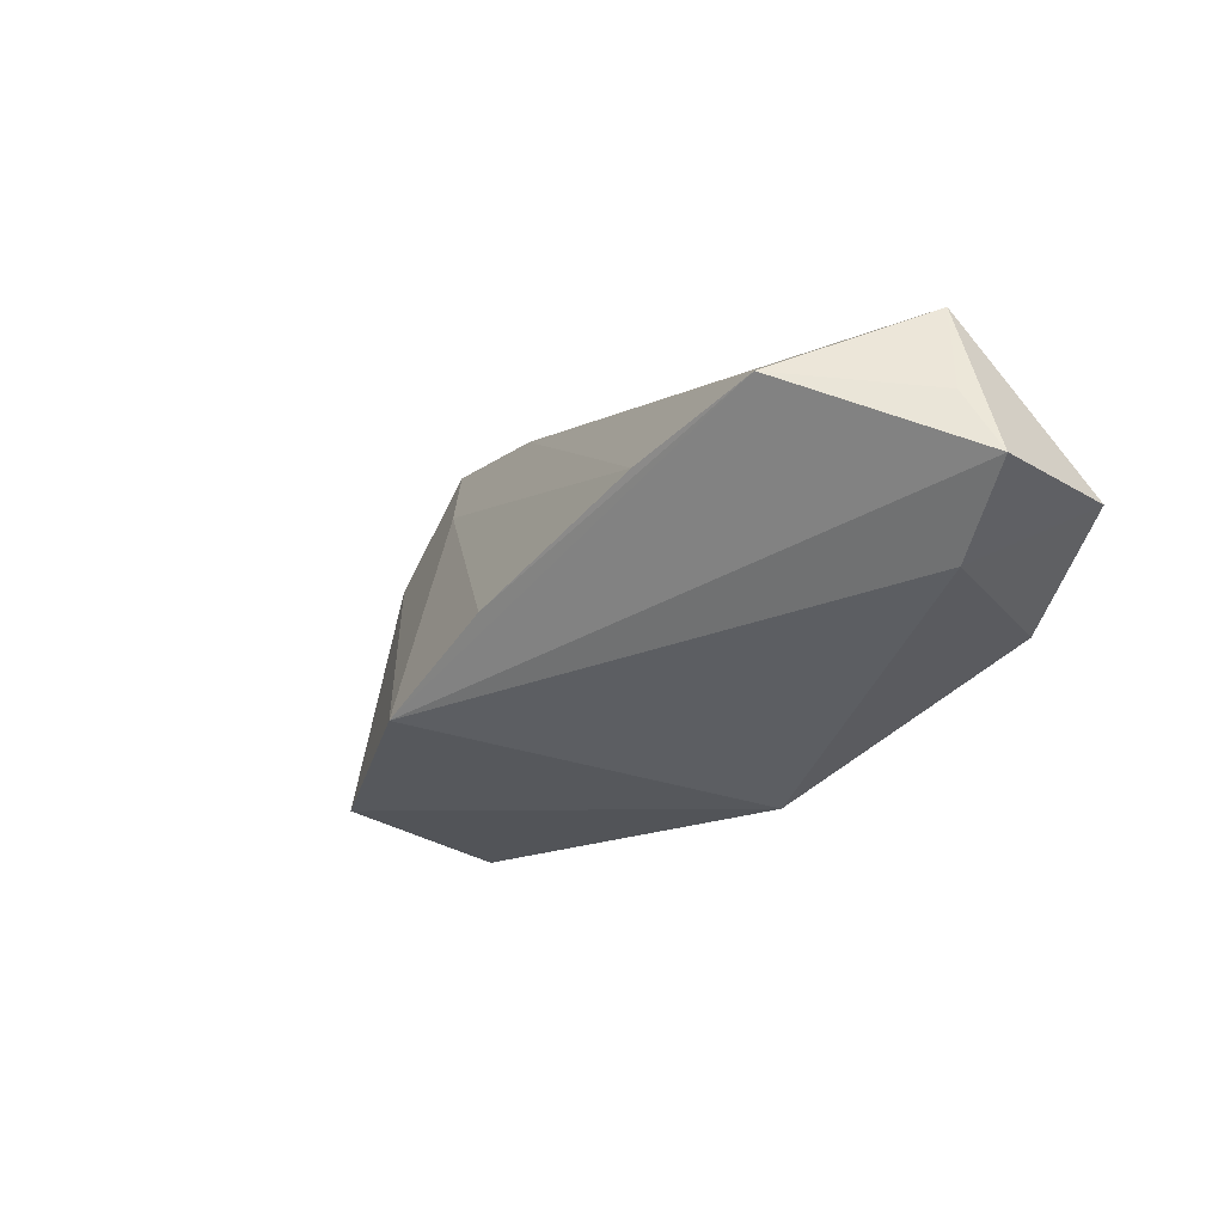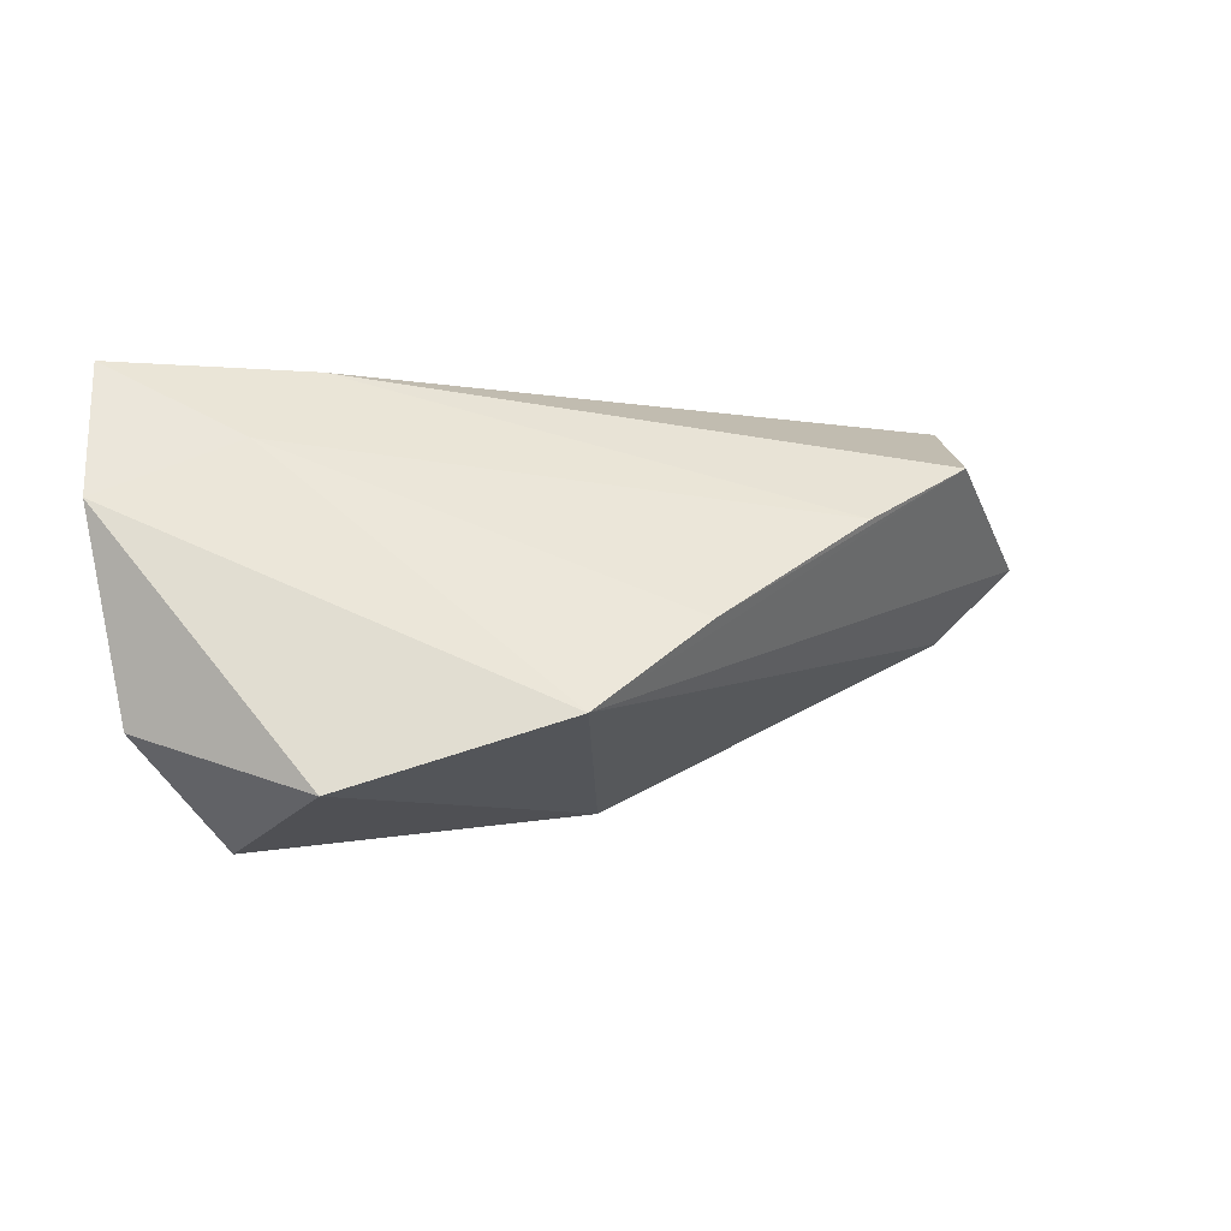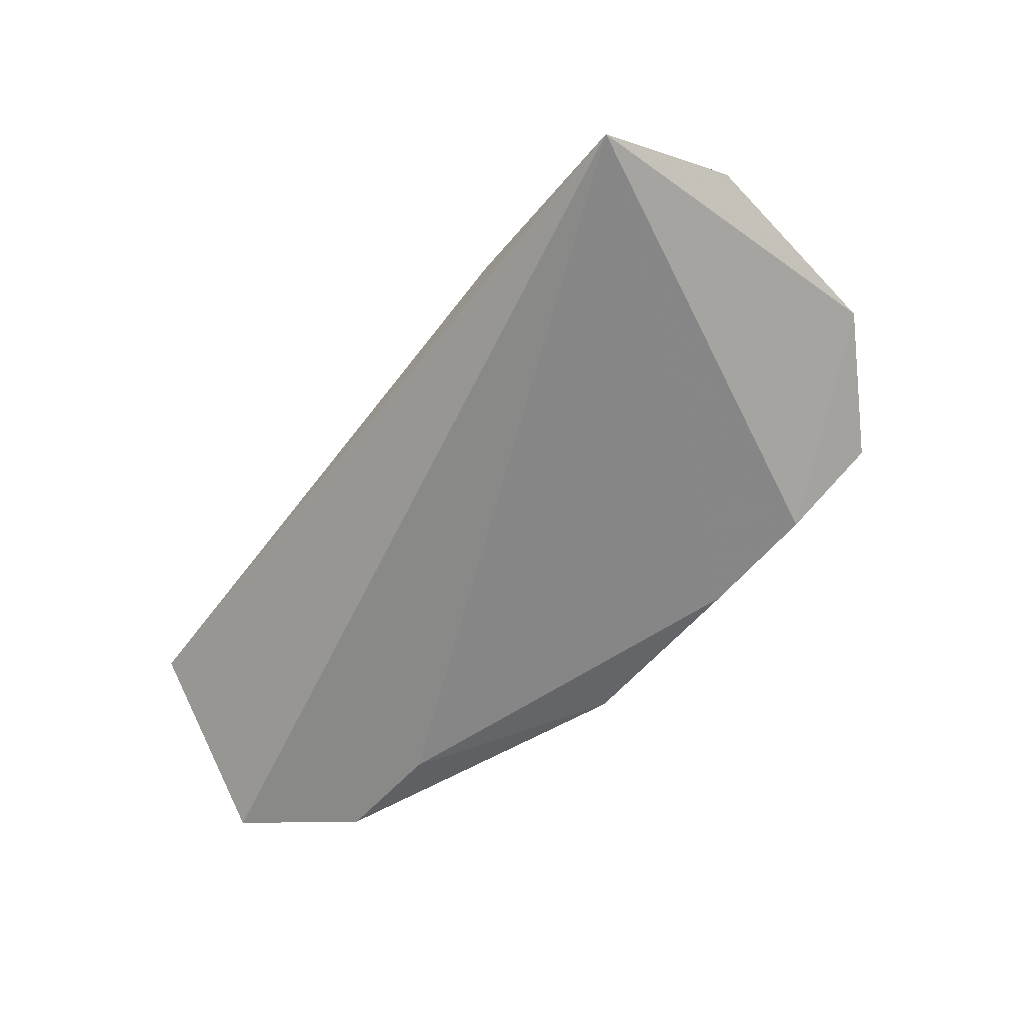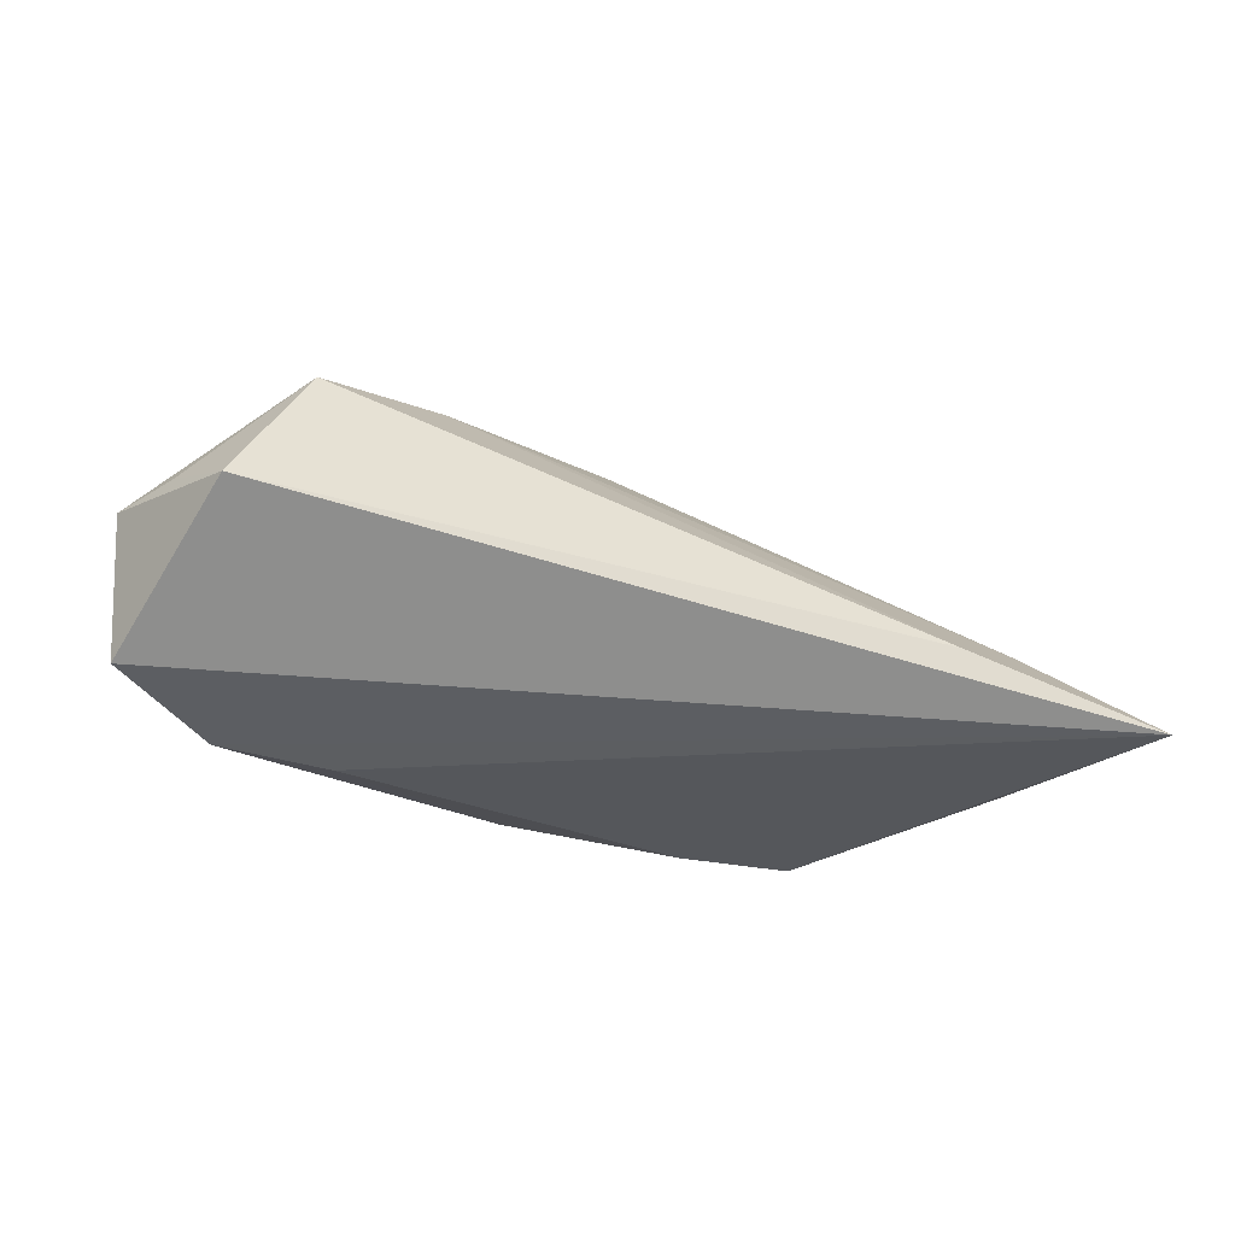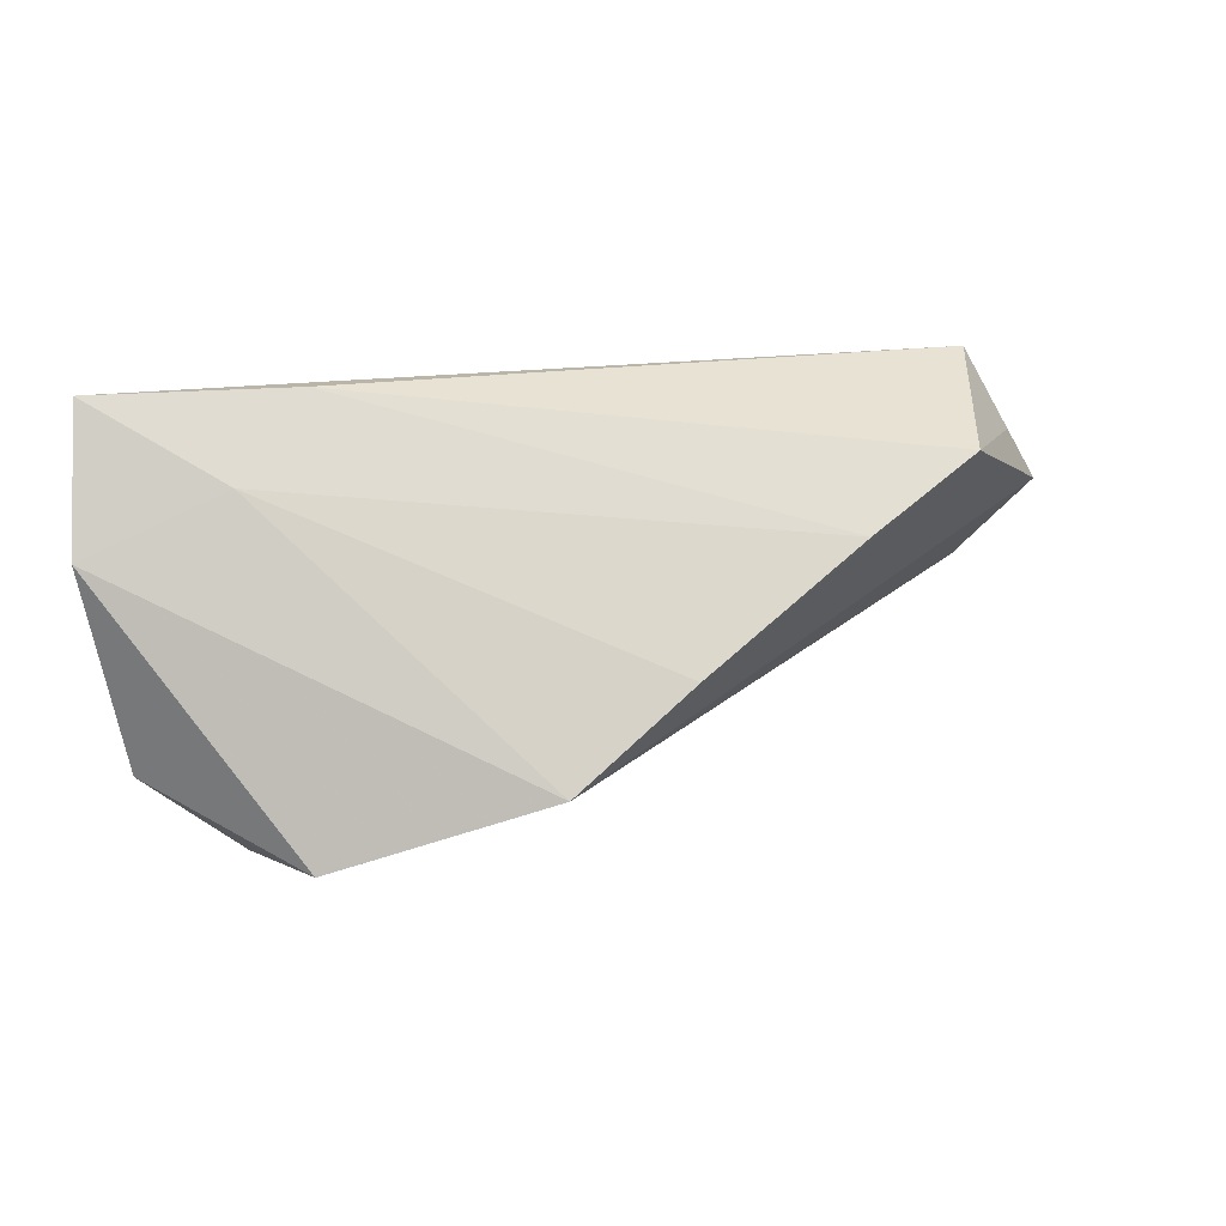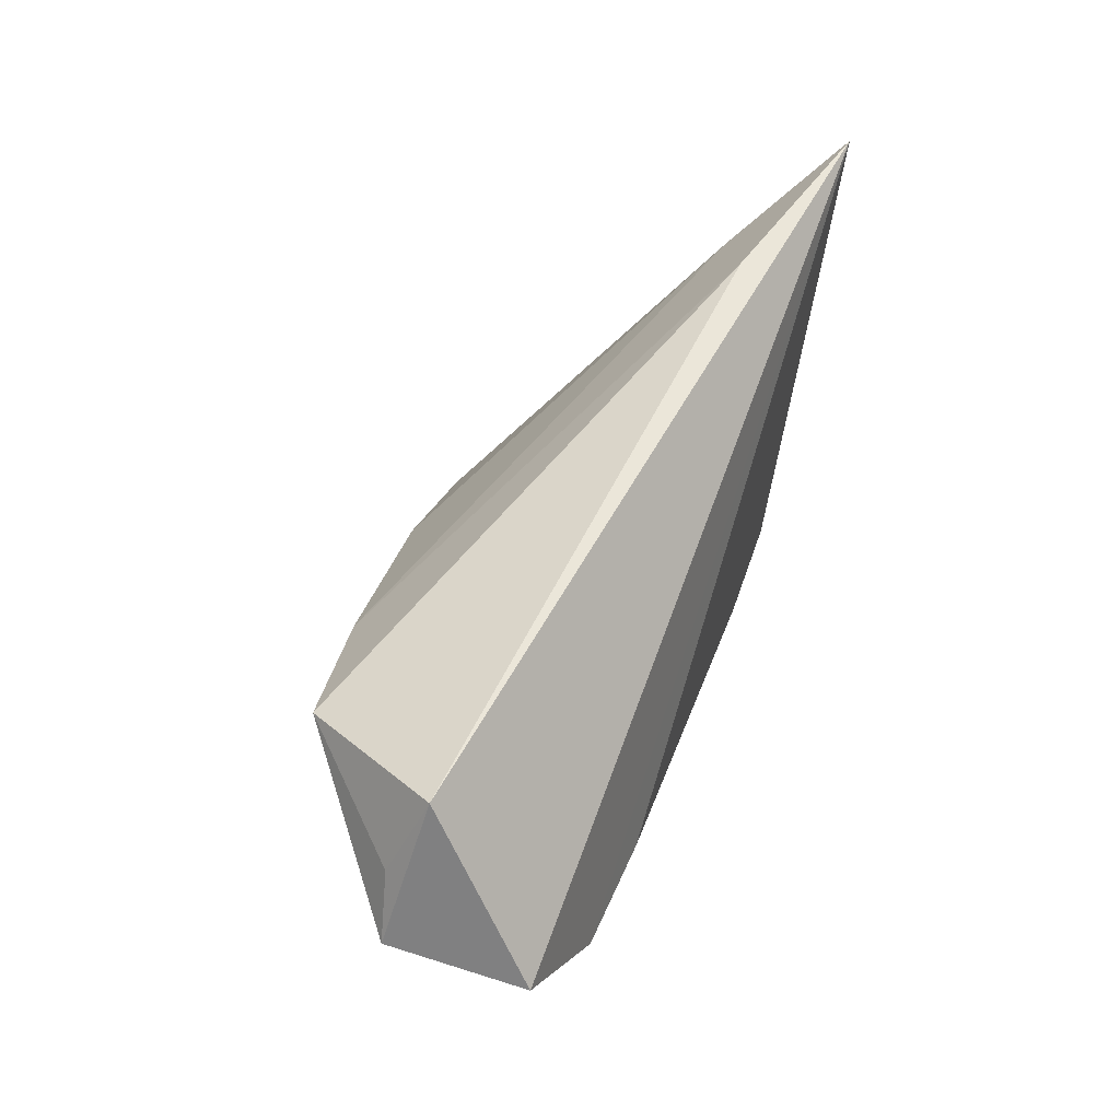
<metadata>
{"format":"obj","ext":"obj","renderer":"f3d","projection":"perspective","resolution":1024,"background":"white","views":[{"elev":-8.5,"azim":48.9,"up":"+Y"},{"elev":-6.0,"azim":-31.1,"up":"+Y"},{"elev":-62.2,"azim":-126.5,"up":"+Z"},{"elev":-26.7,"azim":164.6,"up":"+Z"},{"elev":18.7,"azim":-27.0,"up":"+Y"},{"elev":56.6,"azim":108.7,"up":"+Y"}]}
</metadata>
<code>
v -0.02784 -0.02764 -0.01551
v 0.044 0.01737 0.02195
v 0.0505 -0.008126 -0.01436
v -0.03944 -0.02434 0.01436
v -0.02996 0.02682 -0.007733
v 0.003352 -0.003989 0.02657
v 0.06444 0.007582 0.006171
v -0.03971 -0.03049 -0.009223
v 0.01187 -0.02528 -0.0139
v 0.02728 0.009399 0.02428
v 0.05467 -0.002526 0.002338
v 0.03575 -0.009178 -0.01555
v -0.01348 -0.01525 0.02693
v -0.05397 -0.01705 -0.00651
v -0.05544 0.02682 -0.01555
v 0.05433 0.02558 0.003147
v -0.01253 -0.02658 -0.01555
v -0.05893 0.009356 -0.007812
v 0.05895 0.01505 0.007271
v 0.06321 0.004569 -0.01124
v -0.04098 0.01716 -0.003074
f 18 15 14
f 2 13 7
f 20 3 15
f 7 13 11
f 11 20 7
f 3 20 11
f 13 2 6
f 14 8 4
f 4 18 14
f 13 18 4
f 9 11 13
f 3 11 9
f 13 4 9
f 9 4 8
f 14 15 1
f 1 8 14
f 13 6 21
f 15 18 21
f 21 18 13
f 19 2 7
f 15 21 5
f 16 20 15
f 15 5 16
f 16 5 2
f 7 20 16
f 16 19 7
f 2 19 16
f 17 9 8
f 8 1 17
f 17 1 15
f 10 6 2
f 10 21 6
f 2 5 10
f 10 5 21
f 3 9 12
f 9 17 12
f 15 3 12
f 12 17 15

</code>
